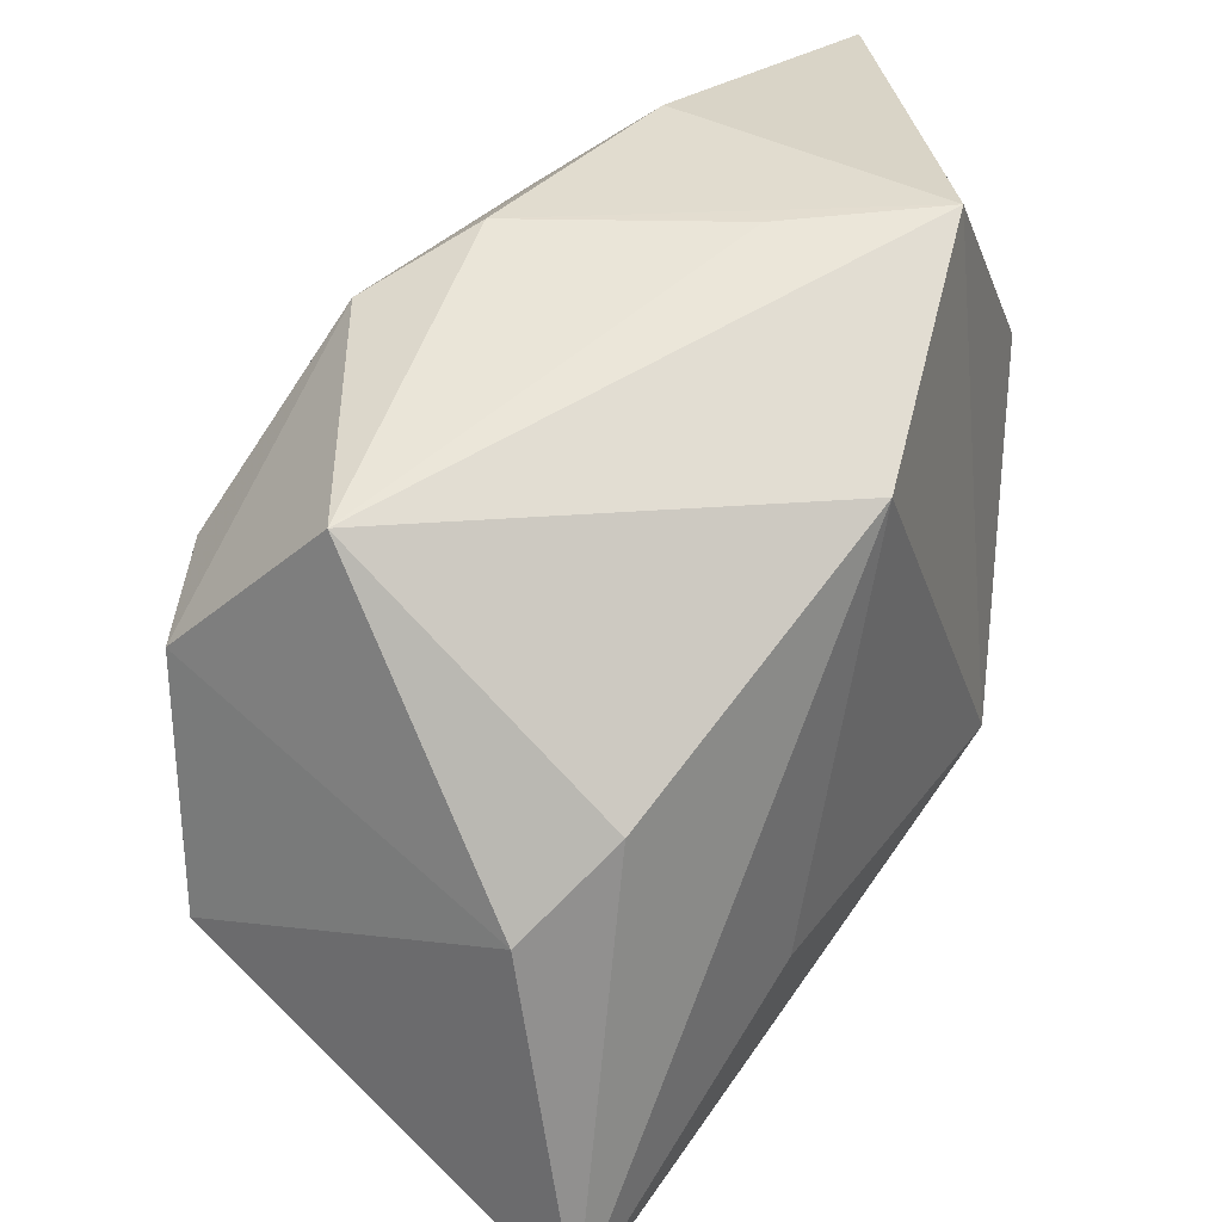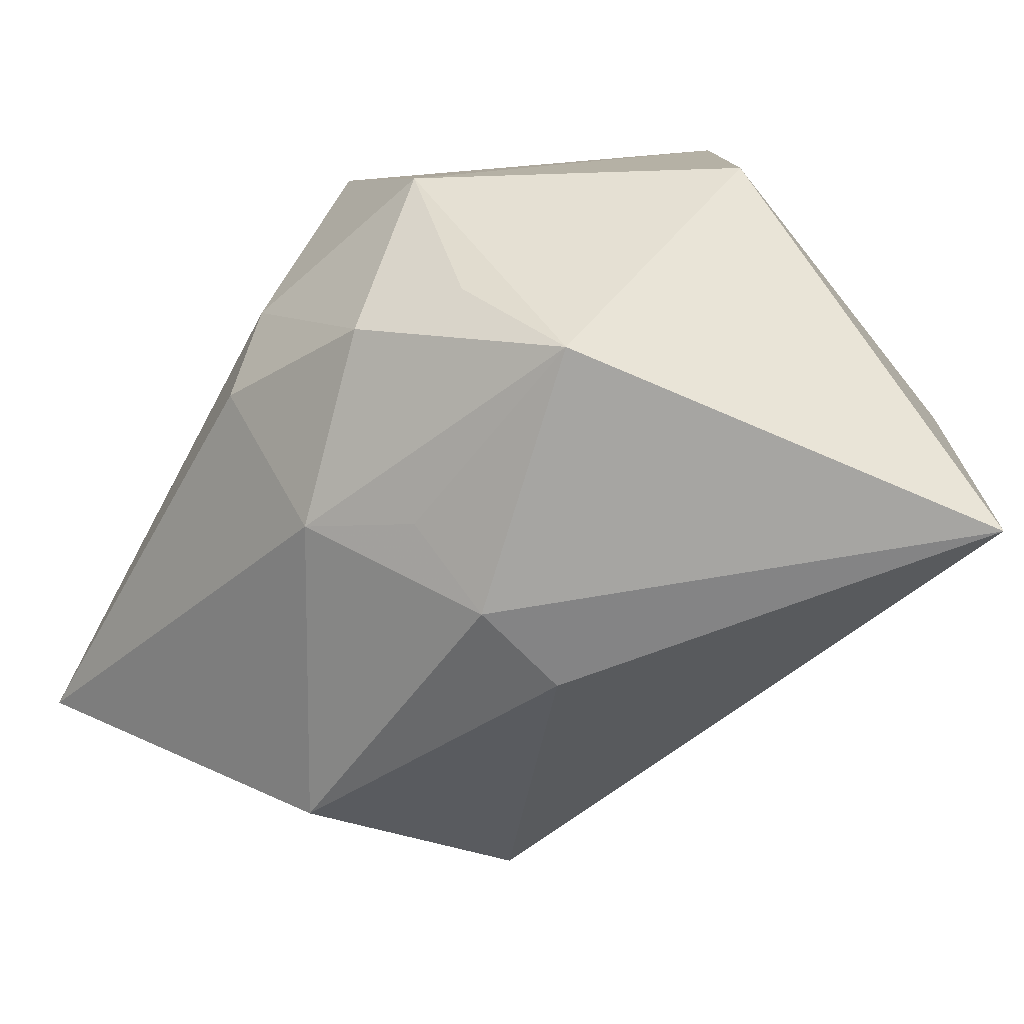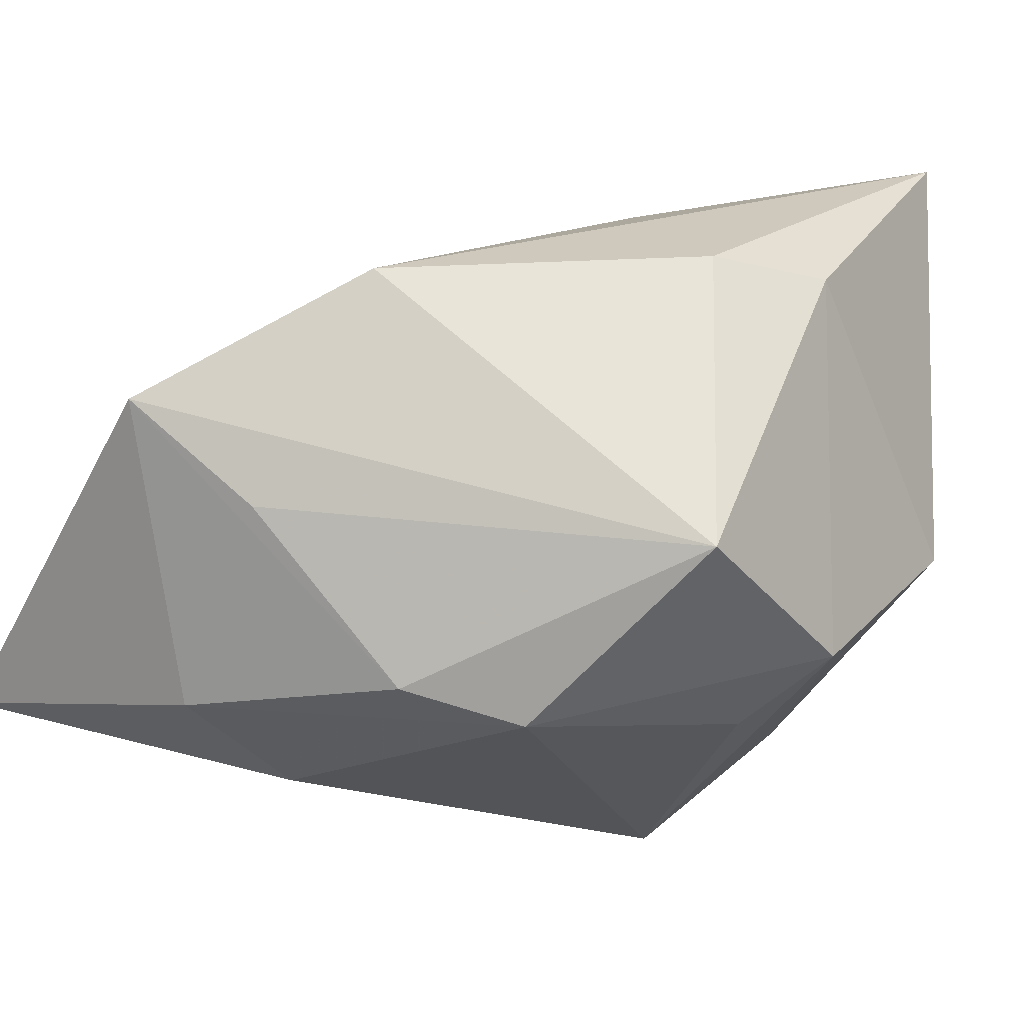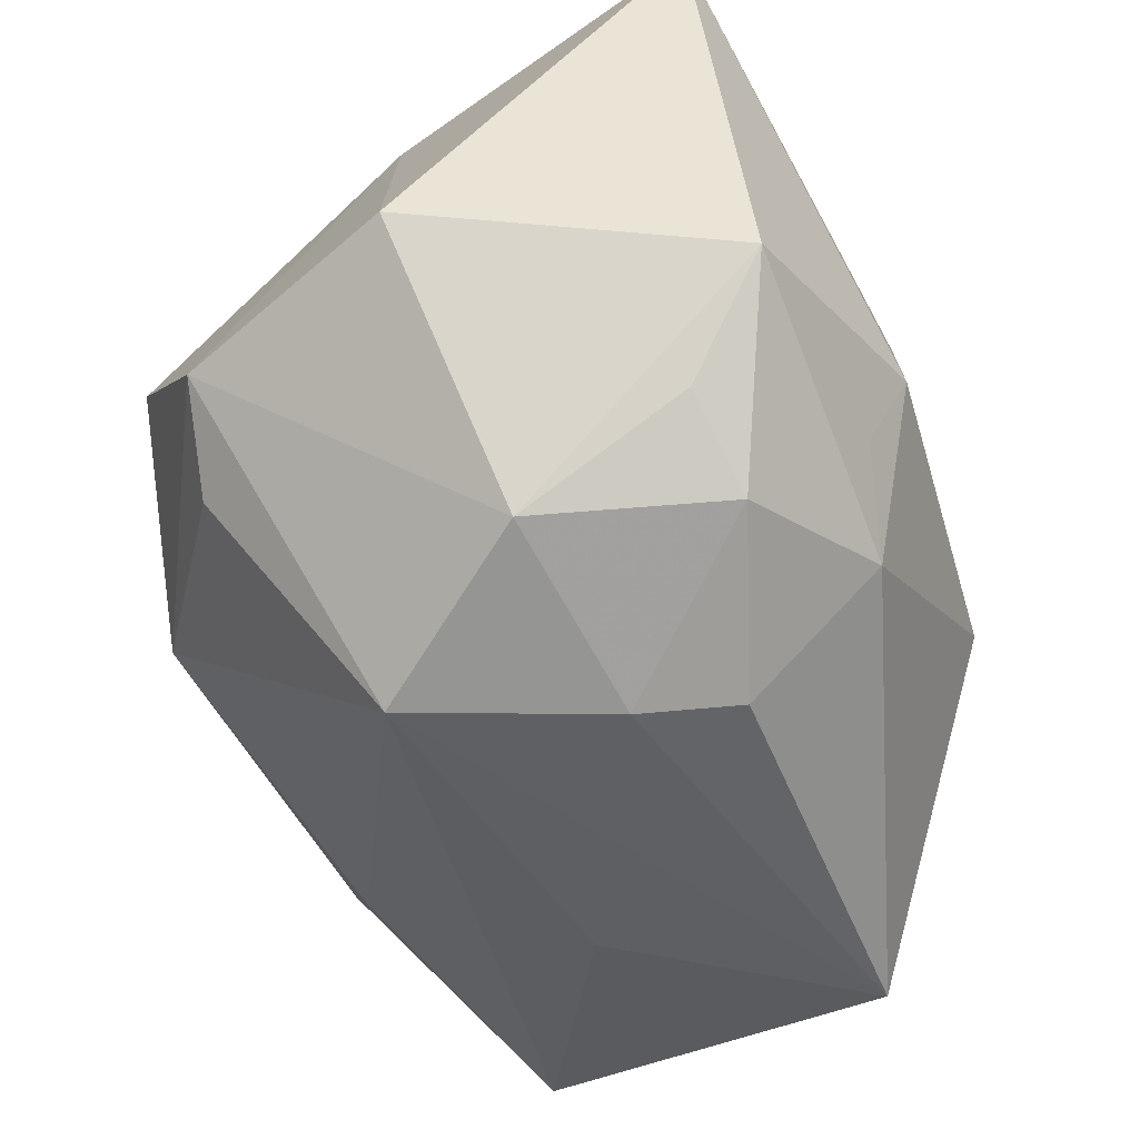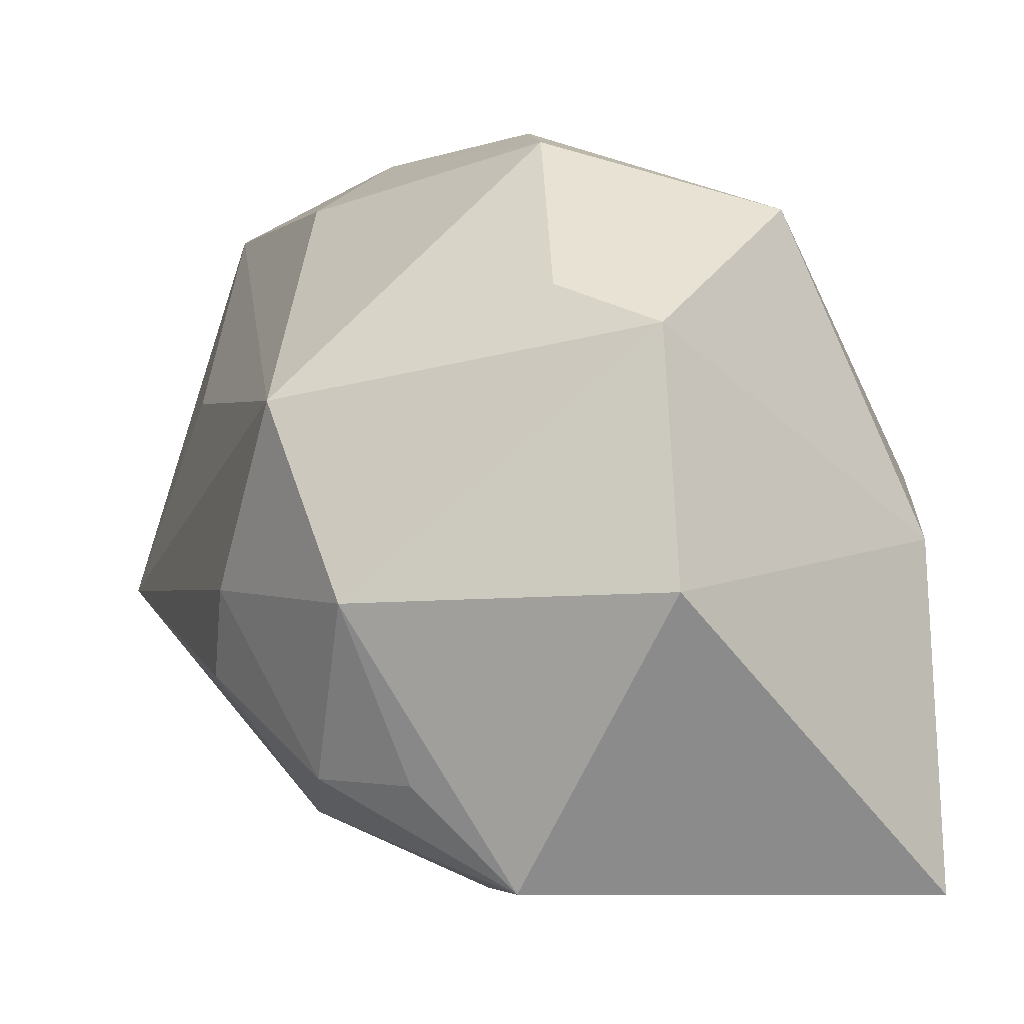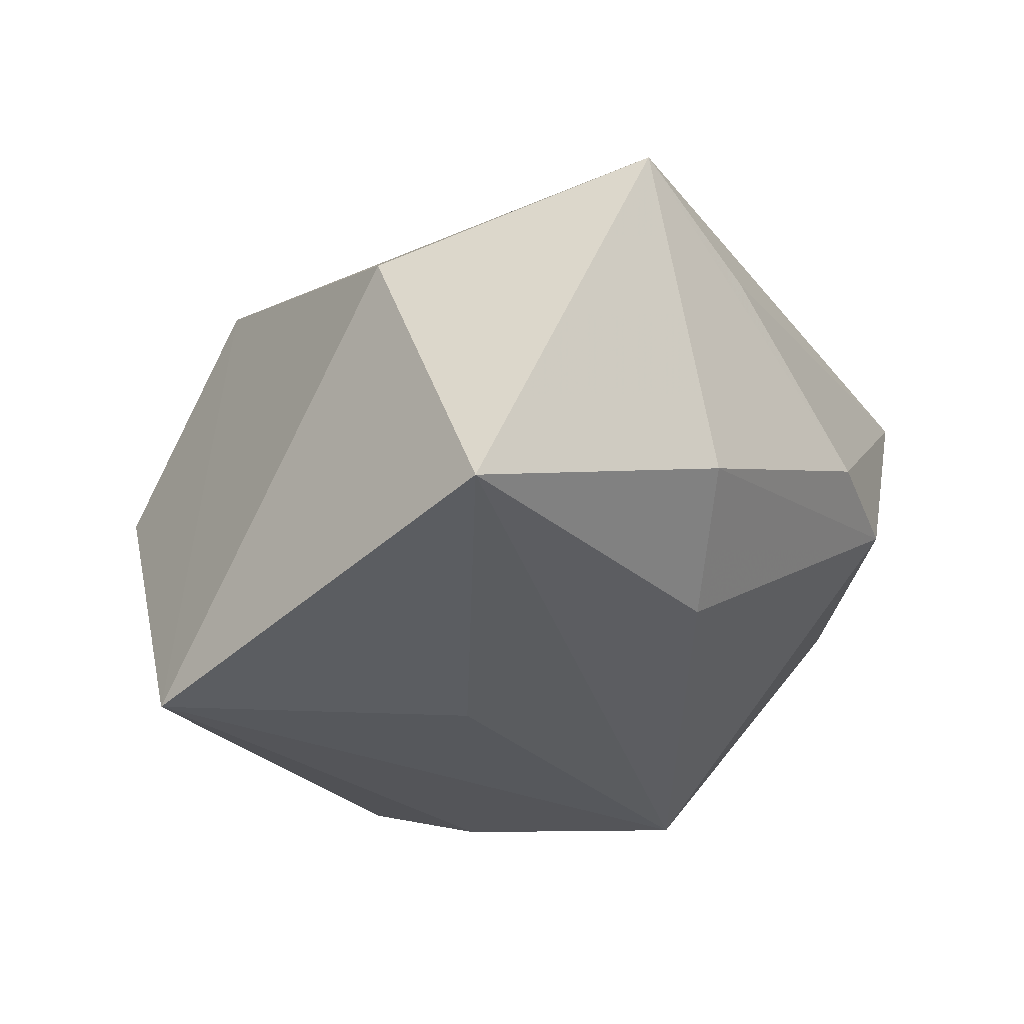
<metadata>
{"format":"obj","ext":"obj","renderer":"f3d","projection":"perspective","resolution":1024,"background":"white","views":[{"elev":26.9,"azim":-37.8,"up":"+Y"},{"elev":-78.9,"azim":-123.3,"up":"+Y"},{"elev":22.3,"azim":-148.3,"up":"+Z"},{"elev":-49.8,"azim":-48.2,"up":"+Z"},{"elev":-12.3,"azim":-112.8,"up":"+Y"},{"elev":-19.2,"azim":136.4,"up":"+Z"}]}
</metadata>
<code>
v 0.005199 0.03224 0.01078
v 0.002427 -0.01626 -0.02632
v -0.003786 -0.01006 -0.02791
v 0.01691 0.03301 0.01806
v -0.01998 0.0009671 0.02789
v 0.003024 -0.03325 -0.001158
v -0.01777 -0.03521 -0.007284
v 0.03672 0.03402 -0.01458
v 0.03672 -0.002952 -0.02456
v -0.03048 0.01952 0.01061
v -0.01785 0.02738 -0.005139
v -0.02417 -0.03472 0.02789
v 0.002111 0.01877 0.02789
v 0.03186 0.01707 0.008984
v -0.0357 -0.01378 -0.001634
v -0.009061 -0.02585 -0.02089
v 0.02711 -0.02196 -0.002402
v -0.00859 0.03182 -0.002288
v -0.01635 -0.02696 -0.01572
v -0.01589 0.003088 -0.02797
v 0.02458 -0.01137 0.01551
v 0.01138 0.03469 -0.00783
v -0.02043 -0.01364 -0.02331
v 0.006108 0.02732 -0.0169
v -0.03545 0.007113 -0.002688
v -0.02894 0.01129 -0.008928
v -0.00244 -0.01688 0.02451
v 0.004974 -0.03122 0.00708
v 0.0003889 -0.0308 -0.009061
v 0.005998 -0.02693 -0.0158
v 0.01627 0.011 -0.02428
v -0.0272 -0.005995 0.02518
f 15 12 32
f 7 12 15
f 14 4 21
f 8 4 14
f 27 12 21
f 12 27 13
f 21 4 13
f 13 27 21
f 7 15 23
f 21 12 28
f 28 17 21
f 24 8 20
f 20 11 24
f 20 23 25
f 25 23 15
f 25 15 32
f 32 12 5
f 12 13 5
f 17 28 6
f 6 12 7
f 6 28 12
f 20 8 31
f 3 23 20
f 22 24 11
f 11 18 22
f 8 24 22
f 22 4 8
f 22 18 4
f 4 18 1
f 26 11 20
f 20 25 26
f 26 25 11
f 17 6 30
f 23 3 16
f 16 30 7
f 10 25 32
f 32 5 10
f 11 25 10
f 10 18 11
f 10 5 13
f 10 1 18
f 10 13 4
f 4 1 10
f 17 30 9
f 8 14 9
f 9 31 8
f 21 17 9
f 9 14 21
f 20 31 9
f 9 3 20
f 29 6 7
f 7 30 29
f 29 30 6
f 7 23 19
f 19 16 7
f 23 16 19
f 30 16 2
f 2 9 30
f 2 16 3
f 3 9 2

</code>
